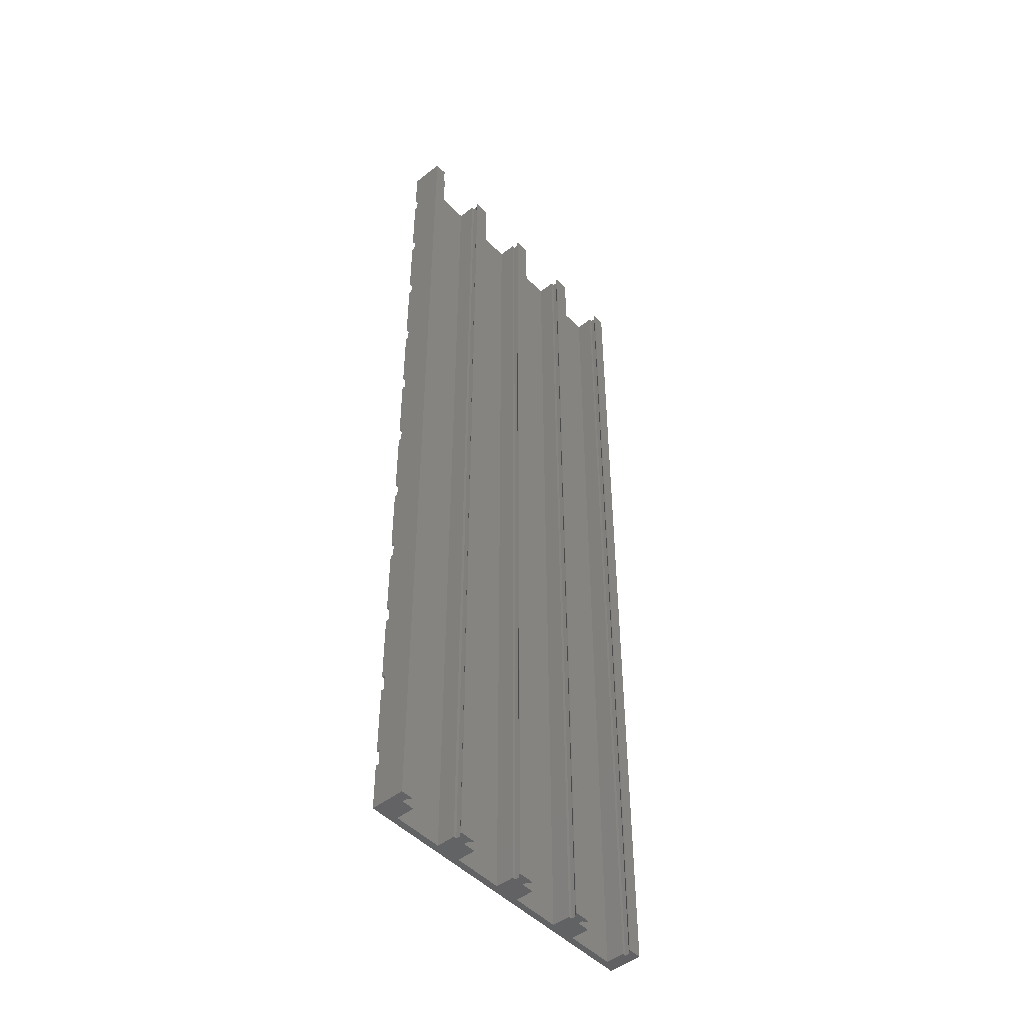
<metadata>
{"format":"stl","ext":"stl","renderer":"f3d","projection":"perspective","resolution":1024,"background":"white","views":[{"elev":-48.0,"azim":-48.6,"up":"+Y"}]}
</metadata>
<code>
# stl→obj: 346 verts, 972 faces
v -35.9 -81.5 0
v -21.9 -78.5 0
v -21.9 -81.5 0
v -35.9 -78.5 0
v -7.9 -78.5 0
v -7.9 -81.5 0
v 6.1 -78.5 0
v 6.1 -81.5 0
v 21.9 -78.5 0
v 21.9 -81.5 0
v -21.9 -81.5 -0.6
v -35.9 -81.5 -0.6
v -7.9 -81.5 -0.6
v 6.1 -81.5 -0.6
v 21.9 -81.5 -0.6
v -35.9 -78.5 -0.6
v -21.9 -78.5 -0.6
v -7.9 -78.5 -0.6
v 6.1 -78.5 -0.6
v 21.9 -78.5 -0.6
v -35.9 -65.5 0
v -21.9 -62.5 0
v -21.9 -65.5 0
v -35.9 -62.5 0
v -7.9 -62.5 0
v -7.9 -65.5 0
v 6.1 -62.5 0
v 6.1 -65.5 0
v 21.9 -62.5 0
v 21.9 -65.5 0
v -35.9 -62.5 -0.6
v -21.9 -62.5 -0.6
v -7.9 -62.5 -0.6
v 6.1 -62.5 -0.6
v 21.9 -62.5 -0.6
v -21.9 -65.5 -0.6
v -35.9 -65.5 -0.6
v -7.9 -65.5 -0.6
v 6.1 -65.5 -0.6
v 21.9 -65.5 -0.6
v -35.9 -49.5 0
v -21.9 -46.5 0
v -21.9 -49.5 0
v -35.9 -46.5 0
v -7.9 -46.5 0
v -7.9 -49.5 0
v 6.1 -46.5 0
v 6.1 -49.5 0
v 21.9 -46.5 0
v 21.9 -49.5 0
v -35.9 -46.5 -0.6
v -21.9 -46.5 -0.6
v -7.9 -46.5 -0.6
v 6.1 -46.5 -0.6
v 21.9 -46.5 -0.6
v -21.9 -49.5 -0.6
v -35.9 -49.5 -0.6
v -7.9 -49.5 -0.6
v 6.1 -49.5 -0.6
v 21.9 -49.5 -0.6
v -35.9 -33.5 0
v -21.9 -30.5 0
v -21.9 -33.5 0
v -35.9 -30.5 0
v -7.9 -30.5 0
v -7.9 -33.5 0
v 6.1 -30.5 0
v 6.1 -33.5 0
v 21.9 -30.5 0
v 21.9 -33.5 0
v -35.9 -30.5 -0.6
v -21.9 -30.5 -0.6
v -7.9 -30.5 -0.6
v 6.1 -30.5 -0.6
v 21.9 -30.5 -0.6
v -21.9 -33.5 -0.6
v -35.9 -33.5 -0.6
v -7.9 -33.5 -0.6
v 6.1 -33.5 -0.6
v 21.9 -33.5 -0.6
v -35.9 -17.5 0
v -21.9 -14.5 0
v -21.9 -17.5 0
v -35.9 -14.5 0
v -7.9 -14.5 0
v -7.9 -17.5 0
v 6.1 -14.5 0
v 6.1 -17.5 0
v 21.9 -14.5 0
v 21.9 -17.5 0
v -21.9 -17.5 -0.6
v -35.9 -17.5 -0.6
v -7.9 -17.5 -0.6
v 6.1 -17.5 -0.6
v 21.9 -17.5 -0.6
v -35.9 -14.5 -0.6
v -21.9 -14.5 -0.6
v -7.9 -14.5 -0.6
v 6.1 -14.5 -0.6
v 21.9 -14.5 -0.6
v -35.9 -1.5 0
v -21.9 1.5 0
v -21.9 -1.5 0
v -35.9 1.5 0
v -7.9 1.5 0
v -7.9 -1.5 0
v 6.1 1.5 0
v 6.1 -1.5 0
v 21.9 1.5 0
v 21.9 -1.5 0
v -21.9 -1.5 -0.6
v -35.9 -1.5 -0.6
v -7.9 -1.5 -0.6
v 6.1 -1.5 -0.6
v 21.9 -1.5 -0.6
v -35.9 1.5 -0.6
v -21.9 1.5 -0.6
v -7.9 1.5 -0.6
v 6.1 1.5 -0.6
v 21.9 1.5 -0.6
v -35.9 14.5 0
v -21.9 17.5 0
v -21.9 14.5 0
v -35.9 17.5 0
v -7.9 17.5 0
v -7.9 14.5 0
v 6.1 17.5 0
v 6.1 14.5 0
v 21.9 17.5 0
v 21.9 14.5 0
v -35.9 17.5 -0.6
v -21.9 17.5 -0.6
v -7.9 17.5 -0.6
v 6.1 17.5 -0.6
v 21.9 17.5 -0.6
v -21.9 14.5 -0.6
v -35.9 14.5 -0.6
v -7.9 14.5 -0.6
v 6.1 14.5 -0.6
v 21.9 14.5 -0.6
v -35.9 30.5 0
v -21.9 33.5 0
v -21.9 30.5 0
v -35.9 33.5 0
v -7.9 33.5 0
v -7.9 30.5 0
v 6.1 33.5 0
v 6.1 30.5 0
v 21.9 33.5 0
v 21.9 30.5 0
v -35.9 33.5 -0.6
v -21.9 33.5 -0.6
v -7.9 33.5 -0.6
v 6.1 33.5 -0.6
v 21.9 33.5 -0.6
v -21.9 30.5 -0.6
v -35.9 30.5 -0.6
v -7.9 30.5 -0.6
v 6.1 30.5 -0.6
v 21.9 30.5 -0.6
v -35.9 46.5 0
v -21.9 49.5 0
v -21.9 46.5 0
v -35.9 49.5 0
v -7.9 49.5 0
v -7.9 46.5 0
v 6.1 49.5 0
v 6.1 46.5 0
v 21.9 49.5 0
v 21.9 46.5 0
v -35.9 49.5 -0.6
v -21.9 49.5 -0.6
v -7.9 49.5 -0.6
v 6.1 49.5 -0.6
v 21.9 49.5 -0.6
v -21.9 46.5 -0.6
v -35.9 46.5 -0.6
v -7.9 46.5 -0.6
v 6.1 46.5 -0.6
v 21.9 46.5 -0.6
v -35.9 62.5 0
v -21.9 65.5 0
v -21.9 62.5 0
v -35.9 65.5 0
v -7.9 65.5 0
v -7.9 62.5 0
v 6.1 65.5 0
v 6.1 62.5 0
v 21.9 65.5 0
v 21.9 62.5 0
v -35.9 65.5 -0.6
v -21.9 65.5 -0.6
v -7.9 65.5 -0.6
v 6.1 65.5 -0.6
v 21.9 65.5 -0.6
v -21.9 62.5 -0.6
v -35.9 62.5 -0.6
v -7.9 62.5 -0.6
v 6.1 62.5 -0.6
v 21.9 62.5 -0.6
v -35.9 78.5 0
v -21.9 81.5 0
v -21.9 78.5 0
v -35.9 81.5 0
v -7.9 81.5 0
v -7.9 78.5 0
v 6.1 81.5 0
v 6.1 78.5 0
v 21.9 81.5 0
v 21.9 78.5 0
v -35.9 81.5 -0.6
v -21.9 81.5 -0.6
v -7.9 81.5 -0.6
v 6.1 81.5 -0.6
v 21.9 81.5 -0.6
v -21.9 78.5 -0.6
v -35.9 78.5 -0.6
v -7.9 78.5 -0.6
v 6.1 78.5 -0.6
v 21.9 78.5 -0.6
v -34.1 -90 5.6
v -34.1 90 5.6
v -34.1 -90 4.8
v -34.1 90 4
v -34.1 90 4.8
v -34.1 -90 4
v -31.7 90 0.6
v -22.5 -90 0.6
v -22.5 90 0.6
v -31.7 -90 0.6
v -21.9 90 4
v -21.9 90 -0.6
v -21.9 -90 4
v -21.9 -90 -0.6
v -35.9 -90 -0.6
v -35.9 90 -0.6
v -35.9 -90 5.6
v -33.5 -90 5.4
v -33.5 -90 5.6
v -31.7 -90 4
v -22.5 -90 4
v -22.5 90 4
v -31.7 90 4
v -33.5 90 5.6
v -33.5 90 5.4
v -35.9 90 5.6
v -22.5 90 5.6
v -21.9 -90 5.6
v -21.9 90 5.6
v -22.5 -90 5.6
v -21.9 -90 4.8
v -22.5 90 5.4
v -21.9 90 4.8
v -22.5 -90 5.4
v -20.1 -90 5.6
v -20.1 90 5.6
v -20.1 -90 4.8
v -20.1 90 4
v -20.1 90 4.8
v -20.1 -90 4
v -17.7 90 0.6
v -8.5 -90 0.6
v -8.5 90 0.6
v -17.7 -90 0.6
v -7.9 90 4
v -7.9 90 -0.6
v -7.9 -90 4
v -7.9 -90 -0.6
v -19.5 -90 5.4
v -19.5 -90 5.6
v -17.7 -90 4
v -8.5 -90 4
v -8.5 90 4
v -17.7 90 4
v -19.5 90 5.6
v -19.5 90 5.4
v -8.5 90 5.6
v -7.9 -90 5.6
v -7.9 90 5.6
v -8.5 -90 5.6
v -7.9 -90 4.8
v -8.5 90 5.4
v -7.9 90 4.8
v -8.5 -90 5.4
v -6.1 -90 5.6
v -6.1 90 5.6
v -6.1 -90 4.8
v -6.1 90 4
v -6.1 90 4.8
v -6.1 -90 4
v -3.7 90 0.6
v 5.5 -90 0.6
v 5.5 90 0.6
v -3.7 -90 0.6
v 6.1 90 4
v 6.1 90 -0.6
v 6.1 -90 4
v 6.1 -90 -0.6
v -5.5 -90 5.4
v -5.5 -90 5.6
v -3.7 -90 4
v 5.5 -90 4
v 5.5 90 4
v -3.7 90 4
v -5.5 90 5.6
v -5.5 90 5.4
v 5.5 90 5.6
v 6.1 -90 5.6
v 6.1 90 5.6
v 5.5 -90 5.6
v 6.1 -90 4.8
v 5.5 90 5.4
v 6.1 90 4.8
v 5.5 -90 5.4
v 7.9 -90 5.6
v 7.9 90 5.6
v 7.9 -90 4.8
v 7.9 90 4
v 7.9 90 4.8
v 7.9 -90 4
v 10.3 90 0.6
v 19.5 -90 0.6
v 19.5 90 0.6
v 10.3 -90 0.6
v 20.1 -90 5.6
v 20.1 90 5.6
v 20.1 -90 4
v 20.1 90 4.8
v 20.1 90 4
v 20.1 -90 4.8
v 21.9 -90 -0.6
v 21.9 90 -0.6
v 8.5 -90 5.4
v 8.5 -90 5.6
v 10.3 -90 4
v 19.5 -90 4
v 19.5 -90 5.6
v 19.5 -90 5.4
v 21.9 -90 5.6
v 21.9 90 5.6
v 19.5 90 5.4
v 19.5 90 5.6
v 19.5 90 4
v 10.3 90 4
v 8.5 90 5.6
v 8.5 90 5.4
f 1 2 3
f 2 1 4
f 3 5 6
f 5 3 2
f 6 7 8
f 7 6 5
f 8 9 10
f 9 8 7
f 11 1 3
f 1 11 12
f 13 3 6
f 3 13 11
f 14 6 8
f 6 14 13
f 15 8 10
f 8 15 14
f 16 2 4
f 2 16 17
f 17 5 2
f 5 17 18
f 18 7 5
f 7 18 19
f 19 9 7
f 9 19 20
f 21 22 23
f 22 21 24
f 23 25 26
f 25 23 22
f 26 27 28
f 27 26 25
f 28 29 30
f 29 28 27
f 31 22 24
f 22 31 32
f 32 25 22
f 25 32 33
f 33 27 25
f 27 33 34
f 34 29 27
f 29 34 35
f 36 21 23
f 21 36 37
f 38 23 26
f 23 38 36
f 39 26 28
f 26 39 38
f 40 28 30
f 28 40 39
f 41 42 43
f 42 41 44
f 43 45 46
f 45 43 42
f 46 47 48
f 47 46 45
f 48 49 50
f 49 48 47
f 51 42 44
f 42 51 52
f 52 45 42
f 45 52 53
f 53 47 45
f 47 53 54
f 54 49 47
f 49 54 55
f 56 41 43
f 41 56 57
f 58 43 46
f 43 58 56
f 59 46 48
f 46 59 58
f 60 48 50
f 48 60 59
f 61 62 63
f 62 61 64
f 63 65 66
f 65 63 62
f 66 67 68
f 67 66 65
f 68 69 70
f 69 68 67
f 71 62 64
f 62 71 72
f 72 65 62
f 65 72 73
f 73 67 65
f 67 73 74
f 74 69 67
f 69 74 75
f 76 61 63
f 61 76 77
f 78 63 66
f 63 78 76
f 79 66 68
f 66 79 78
f 80 68 70
f 68 80 79
f 81 82 83
f 82 81 84
f 83 85 86
f 85 83 82
f 86 87 88
f 87 86 85
f 88 89 90
f 89 88 87
f 91 81 83
f 81 91 92
f 93 83 86
f 83 93 91
f 94 86 88
f 86 94 93
f 95 88 90
f 88 95 94
f 96 82 84
f 82 96 97
f 97 85 82
f 85 97 98
f 98 87 85
f 87 98 99
f 99 89 87
f 89 99 100
f 101 102 103
f 102 101 104
f 103 105 106
f 105 103 102
f 106 107 108
f 107 106 105
f 108 109 110
f 109 108 107
f 111 101 103
f 101 111 112
f 113 103 106
f 103 113 111
f 114 106 108
f 106 114 113
f 115 108 110
f 108 115 114
f 116 102 104
f 102 116 117
f 117 105 102
f 105 117 118
f 118 107 105
f 107 118 119
f 119 109 107
f 109 119 120
f 121 122 123
f 122 121 124
f 123 125 126
f 125 123 122
f 126 127 128
f 127 126 125
f 128 129 130
f 129 128 127
f 131 122 124
f 122 131 132
f 132 125 122
f 125 132 133
f 133 127 125
f 127 133 134
f 134 129 127
f 129 134 135
f 136 121 123
f 121 136 137
f 138 123 126
f 123 138 136
f 139 126 128
f 126 139 138
f 140 128 130
f 128 140 139
f 141 142 143
f 142 141 144
f 143 145 146
f 145 143 142
f 146 147 148
f 147 146 145
f 148 149 150
f 149 148 147
f 151 142 144
f 142 151 152
f 152 145 142
f 145 152 153
f 153 147 145
f 147 153 154
f 154 149 147
f 149 154 155
f 156 141 143
f 141 156 157
f 158 143 146
f 143 158 156
f 159 146 148
f 146 159 158
f 160 148 150
f 148 160 159
f 161 162 163
f 162 161 164
f 163 165 166
f 165 163 162
f 166 167 168
f 167 166 165
f 168 169 170
f 169 168 167
f 171 162 164
f 162 171 172
f 172 165 162
f 165 172 173
f 173 167 165
f 167 173 174
f 174 169 167
f 169 174 175
f 176 161 163
f 161 176 177
f 178 163 166
f 163 178 176
f 179 166 168
f 166 179 178
f 180 168 170
f 168 180 179
f 181 182 183
f 182 181 184
f 183 185 186
f 185 183 182
f 186 187 188
f 187 186 185
f 188 189 190
f 189 188 187
f 191 182 184
f 182 191 192
f 192 185 182
f 185 192 193
f 193 187 185
f 187 193 194
f 194 189 187
f 189 194 195
f 196 181 183
f 181 196 197
f 198 183 186
f 183 198 196
f 199 186 188
f 186 199 198
f 200 188 190
f 188 200 199
f 201 202 203
f 202 201 204
f 203 205 206
f 205 203 202
f 206 207 208
f 207 206 205
f 208 209 210
f 209 208 207
f 211 202 204
f 202 211 212
f 212 205 202
f 205 212 213
f 213 207 205
f 207 213 214
f 214 209 207
f 209 214 215
f 216 201 203
f 201 216 217
f 218 203 206
f 203 218 216
f 219 206 208
f 206 219 218
f 220 208 210
f 208 220 219
f 221 222 222
f 222 221 221
f 223 224 225
f 224 223 226
f 227 228 229
f 228 227 230
f 231 202 232
f 231 203 202
f 203 182 216
f 231 182 203
f 231 183 182
f 183 162 196
f 231 162 183
f 231 163 162
f 163 142 176
f 231 142 163
f 231 143 142
f 143 122 156
f 231 122 143
f 231 123 122
f 123 102 136
f 231 102 123
f 231 103 102
f 103 82 111
f 231 82 103
f 233 82 231
f 83 62 91
f 82 233 83
f 83 233 62
f 63 42 76
f 62 233 63
f 63 233 42
f 43 22 56
f 42 233 43
f 43 233 22
f 23 2 36
f 22 233 23
f 23 233 2
f 2 233 3
f 234 3 233
f 3 234 11
f 232 202 212
f 216 182 192
f 196 162 172
f 176 142 152
f 156 122 132
f 136 102 117
f 111 82 97
f 91 62 72
f 76 42 52
f 56 22 32
f 36 2 17
f 235 11 234
f 11 235 12
f 211 232 212
f 232 211 236
f 16 36 17
f 36 16 37
f 31 56 32
f 56 31 57
f 51 76 52
f 76 51 77
f 71 91 72
f 91 71 92
f 96 111 97
f 111 96 112
f 116 136 117
f 136 116 137
f 131 156 132
f 156 131 157
f 151 176 152
f 176 151 177
f 171 196 172
f 196 171 197
f 191 216 192
f 216 191 217
f 237 221 221
f 221 238 239
f 223 221 237
f 221 223 238
f 237 226 223
f 226 230 240
f 235 226 237
f 234 230 235
f 226 235 230
f 228 233 241
f 228 234 233
f 230 234 228
f 231 229 242
f 229 232 227
f 232 229 231
f 243 227 224
f 244 245 222
f 222 246 222
f 225 222 245
f 222 225 246
f 224 246 225
f 236 224 227
f 224 236 246
f 236 227 232
f 224 240 243
f 240 224 226
f 240 227 243
f 227 240 230
f 228 242 229
f 242 228 241
f 242 233 231
f 233 242 241
f 222 239 244
f 239 222 221
f 239 245 244
f 245 239 238
f 238 225 245
f 225 238 223
f 247 248 249
f 248 247 250
f 251 252 253
f 252 251 254
f 248 253 249
f 253 248 251
f 254 248 250
f 248 254 251
f 254 247 252
f 247 254 250
f 249 252 247
f 252 249 253
f 12 235 1
f 37 16 21
f 57 31 41
f 77 51 61
f 92 71 81
f 112 96 101
f 137 116 121
f 157 131 141
f 177 151 161
f 197 171 181
f 217 191 201
f 204 236 211
f 236 204 246
f 201 246 204
f 184 201 191
f 201 184 246
f 181 246 184
f 164 181 171
f 181 164 246
f 161 246 164
f 144 161 151
f 161 144 246
f 141 246 144
f 124 141 131
f 141 124 246
f 121 246 124
f 104 121 116
f 121 104 246
f 101 246 104
f 84 101 96
f 237 101 84
f 237 84 81
f 64 81 71
f 237 81 64
f 237 64 61
f 44 61 51
f 237 61 44
f 237 44 41
f 24 41 31
f 237 41 24
f 237 24 21
f 4 21 16
f 237 21 4
f 237 4 1
f 101 237 246
f 237 1 235
f 246 221 222
f 221 246 237
f 255 256 256
f 256 255 255
f 257 258 259
f 258 257 260
f 261 262 263
f 262 261 264
f 265 205 266
f 265 206 205
f 206 185 218
f 265 185 206
f 265 186 185
f 186 165 198
f 265 165 186
f 265 166 165
f 166 145 178
f 265 145 166
f 265 146 145
f 146 125 158
f 265 125 146
f 265 126 125
f 126 105 138
f 265 105 126
f 265 106 105
f 106 85 113
f 265 85 106
f 267 85 265
f 86 65 93
f 85 267 86
f 86 267 65
f 66 45 78
f 65 267 66
f 66 267 45
f 46 25 58
f 45 267 46
f 46 267 25
f 26 5 38
f 25 267 26
f 26 267 5
f 5 267 6
f 268 6 267
f 6 268 13
f 266 205 213
f 218 185 193
f 198 165 173
f 178 145 153
f 158 125 133
f 138 105 118
f 113 85 98
f 93 65 73
f 78 45 53
f 58 25 33
f 38 5 18
f 234 13 268
f 13 234 11
f 212 266 213
f 266 212 232
f 17 38 18
f 38 17 36
f 32 58 33
f 58 32 56
f 52 78 53
f 78 52 76
f 72 93 73
f 93 72 91
f 97 113 98
f 113 97 111
f 117 138 118
f 138 117 136
f 132 158 133
f 158 132 156
f 152 178 153
f 178 152 176
f 172 198 173
f 198 172 196
f 192 218 193
f 218 192 216
f 248 255 255
f 255 269 270
f 257 255 248
f 255 257 269
f 248 260 257
f 260 264 271
f 234 260 248
f 268 264 234
f 260 234 264
f 262 267 272
f 262 268 267
f 264 268 262
f 265 263 273
f 263 266 261
f 266 263 265
f 274 261 258
f 275 276 256
f 256 249 256
f 259 256 276
f 256 259 249
f 258 249 259
f 232 258 261
f 258 232 249
f 232 261 266
f 258 271 274
f 271 258 260
f 271 261 274
f 261 271 264
f 262 273 263
f 273 262 272
f 273 267 265
f 267 273 272
f 256 270 275
f 270 256 255
f 270 276 275
f 276 270 269
f 269 259 276
f 259 269 257
f 277 278 279
f 278 277 280
f 281 282 283
f 282 281 284
f 278 283 279
f 283 278 281
f 284 278 280
f 278 284 281
f 284 277 282
f 277 284 280
f 279 282 277
f 282 279 283
f 11 234 3
f 36 17 23
f 56 32 43
f 76 52 63
f 91 72 83
f 111 97 103
f 136 117 123
f 156 132 143
f 176 152 163
f 196 172 183
f 216 192 203
f 202 232 212
f 232 202 249
f 203 249 202
f 182 203 192
f 203 182 249
f 183 249 182
f 162 183 172
f 183 162 249
f 163 249 162
f 142 163 152
f 163 142 249
f 143 249 142
f 122 143 132
f 143 122 249
f 123 249 122
f 102 123 117
f 123 102 249
f 103 249 102
f 82 103 97
f 248 103 82
f 248 82 83
f 62 83 72
f 248 83 62
f 248 62 63
f 42 63 52
f 248 63 42
f 248 42 43
f 22 43 32
f 248 43 22
f 248 22 23
f 2 23 17
f 248 23 2
f 248 2 3
f 103 248 249
f 248 3 234
f 249 255 256
f 255 249 248
f 285 286 286
f 286 285 285
f 287 288 289
f 288 287 290
f 291 292 293
f 292 291 294
f 295 207 296
f 295 208 207
f 208 187 219
f 295 187 208
f 295 188 187
f 188 167 199
f 295 167 188
f 295 168 167
f 168 147 179
f 295 147 168
f 295 148 147
f 148 127 159
f 295 127 148
f 295 128 127
f 128 107 139
f 295 107 128
f 295 108 107
f 108 87 114
f 295 87 108
f 297 87 295
f 88 67 94
f 87 297 88
f 88 297 67
f 68 47 79
f 67 297 68
f 68 297 47
f 48 27 59
f 47 297 48
f 48 297 27
f 28 7 39
f 27 297 28
f 28 297 7
f 7 297 8
f 298 8 297
f 8 298 14
f 296 207 214
f 219 187 194
f 199 167 174
f 179 147 154
f 159 127 134
f 139 107 119
f 114 87 99
f 94 67 74
f 79 47 54
f 59 27 34
f 39 7 19
f 268 14 298
f 14 268 13
f 213 296 214
f 296 213 266
f 18 39 19
f 39 18 38
f 33 59 34
f 59 33 58
f 53 79 54
f 79 53 78
f 73 94 74
f 94 73 93
f 98 114 99
f 114 98 113
f 118 139 119
f 139 118 138
f 133 159 134
f 159 133 158
f 153 179 154
f 179 153 178
f 173 199 174
f 199 173 198
f 193 219 194
f 219 193 218
f 278 285 285
f 285 299 300
f 287 285 278
f 285 287 299
f 278 290 287
f 290 294 301
f 268 290 278
f 298 294 268
f 290 268 294
f 292 297 302
f 292 298 297
f 294 298 292
f 295 293 303
f 293 296 291
f 296 293 295
f 304 291 288
f 305 306 286
f 286 279 286
f 289 286 306
f 286 289 279
f 288 279 289
f 266 288 291
f 288 266 279
f 266 291 296
f 288 301 304
f 301 288 290
f 301 291 304
f 291 301 294
f 292 303 293
f 303 292 302
f 303 297 295
f 297 303 302
f 286 300 305
f 300 286 285
f 300 306 305
f 306 300 299
f 299 289 306
f 289 299 287
f 307 308 309
f 308 307 310
f 311 312 313
f 312 311 314
f 308 313 309
f 313 308 311
f 314 308 310
f 308 314 311
f 314 307 312
f 307 314 310
f 309 312 307
f 312 309 313
f 13 268 6
f 38 18 26
f 58 33 46
f 78 53 66
f 93 73 86
f 113 98 106
f 138 118 126
f 158 133 146
f 178 153 166
f 198 173 186
f 218 193 206
f 205 266 213
f 266 205 279
f 206 279 205
f 185 206 193
f 206 185 279
f 186 279 185
f 165 186 173
f 186 165 279
f 166 279 165
f 145 166 153
f 166 145 279
f 146 279 145
f 125 146 133
f 146 125 279
f 126 279 125
f 105 126 118
f 126 105 279
f 106 279 105
f 85 106 98
f 278 106 85
f 278 85 86
f 65 86 73
f 278 86 65
f 278 65 66
f 45 66 53
f 278 66 45
f 278 45 46
f 25 46 33
f 278 46 25
f 278 25 26
f 5 26 18
f 278 26 5
f 278 5 6
f 106 278 279
f 278 6 268
f 279 285 286
f 285 279 278
f 315 316 316
f 316 315 315
f 317 318 319
f 318 317 320
f 321 322 323
f 322 321 324
f 325 326 326
f 326 325 325
f 327 328 329
f 328 327 330
f 298 15 331
f 15 298 14
f 214 332 215
f 332 214 296
f 19 40 20
f 40 19 39
f 34 60 35
f 60 34 59
f 54 80 55
f 80 54 79
f 74 95 75
f 95 74 94
f 99 115 100
f 115 99 114
f 119 140 120
f 140 119 139
f 134 160 135
f 160 134 159
f 154 180 155
f 180 154 179
f 174 200 175
f 200 174 199
f 194 220 195
f 220 194 219
f 308 315 315
f 315 333 334
f 317 315 308
f 315 317 333
f 308 320 317
f 320 324 335
f 298 320 308
f 331 324 298
f 320 298 324
f 336 322 327
f 337 338 325
f 325 339 325
f 330 325 338
f 325 330 339
f 327 339 330
f 331 327 322
f 327 331 339
f 324 331 322
f 340 326 326
f 326 341 342
f 328 326 340
f 326 328 341
f 340 329 328
f 329 323 343
f 332 329 340
f 323 332 321
f 329 332 323
f 344 321 318
f 345 346 316
f 316 309 316
f 319 316 346
f 316 319 309
f 318 309 319
f 296 318 321
f 318 296 309
f 296 321 332
f 318 335 344
f 335 318 320
f 335 321 344
f 321 335 324
f 322 343 323
f 343 322 336
f 343 327 329
f 327 343 336
f 316 334 345
f 334 316 315
f 334 346 345
f 346 334 333
f 333 319 346
f 319 333 317
f 342 325 326
f 325 342 337
f 330 341 328
f 341 330 338
f 338 342 341
f 342 338 337
f 14 298 8
f 39 19 28
f 59 34 48
f 79 54 68
f 94 74 88
f 114 99 108
f 139 119 128
f 159 134 148
f 179 154 168
f 199 174 188
f 219 194 208
f 207 296 214
f 296 207 309
f 208 309 207
f 187 208 194
f 208 187 309
f 188 309 187
f 167 188 174
f 188 167 309
f 168 309 167
f 147 168 154
f 168 147 309
f 148 309 147
f 127 148 134
f 148 127 309
f 128 309 127
f 107 128 119
f 128 107 309
f 108 309 107
f 87 108 99
f 308 108 87
f 308 87 88
f 67 88 74
f 308 88 67
f 308 67 68
f 47 68 54
f 308 68 47
f 308 47 48
f 27 48 34
f 308 48 27
f 308 27 28
f 7 28 19
f 308 28 7
f 308 7 8
f 108 308 309
f 308 8 298
f 309 315 316
f 315 309 308
f 326 339 340
f 339 326 325
f 340 209 332
f 340 210 209
f 210 189 220
f 340 189 210
f 340 190 189
f 190 169 200
f 340 169 190
f 340 170 169
f 170 149 180
f 340 149 170
f 340 150 149
f 150 129 160
f 340 129 150
f 340 130 129
f 130 109 140
f 340 109 130
f 340 110 109
f 110 89 115
f 339 110 340
f 110 339 89
f 90 69 95
f 89 339 90
f 90 339 69
f 70 49 80
f 69 339 70
f 70 339 49
f 50 29 60
f 49 339 50
f 50 339 29
f 30 9 40
f 29 339 30
f 30 339 9
f 9 339 10
f 331 10 339
f 10 331 15
f 332 209 215
f 220 189 195
f 200 169 175
f 180 149 155
f 160 129 135
f 140 109 120
f 115 89 100
f 95 69 75
f 80 49 55
f 60 29 35
f 40 9 20

</code>
